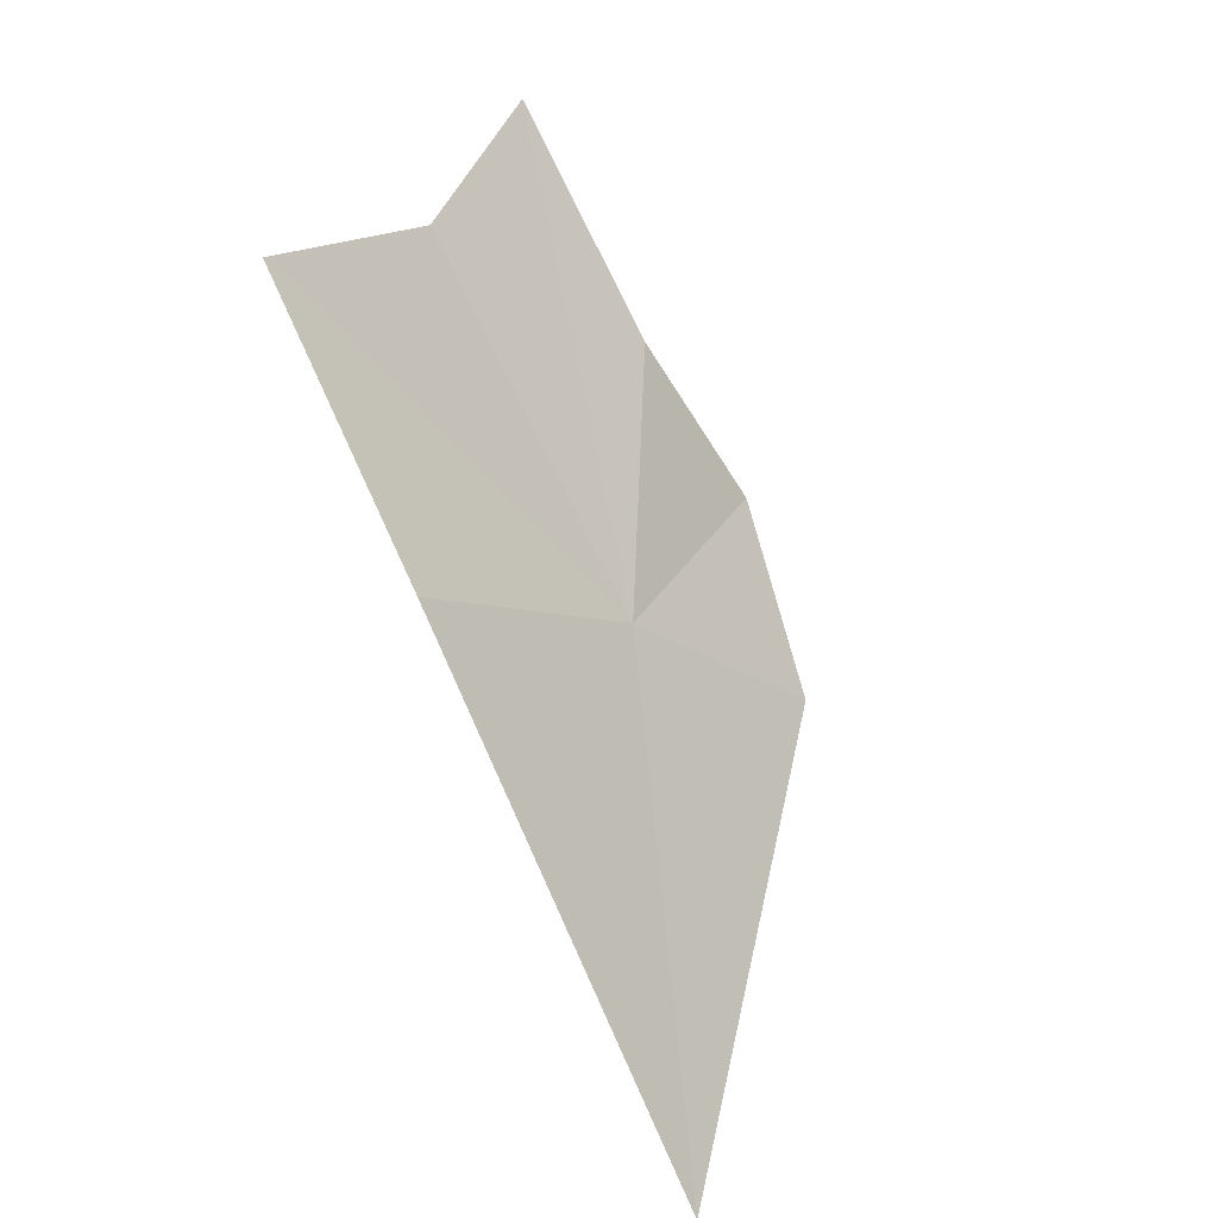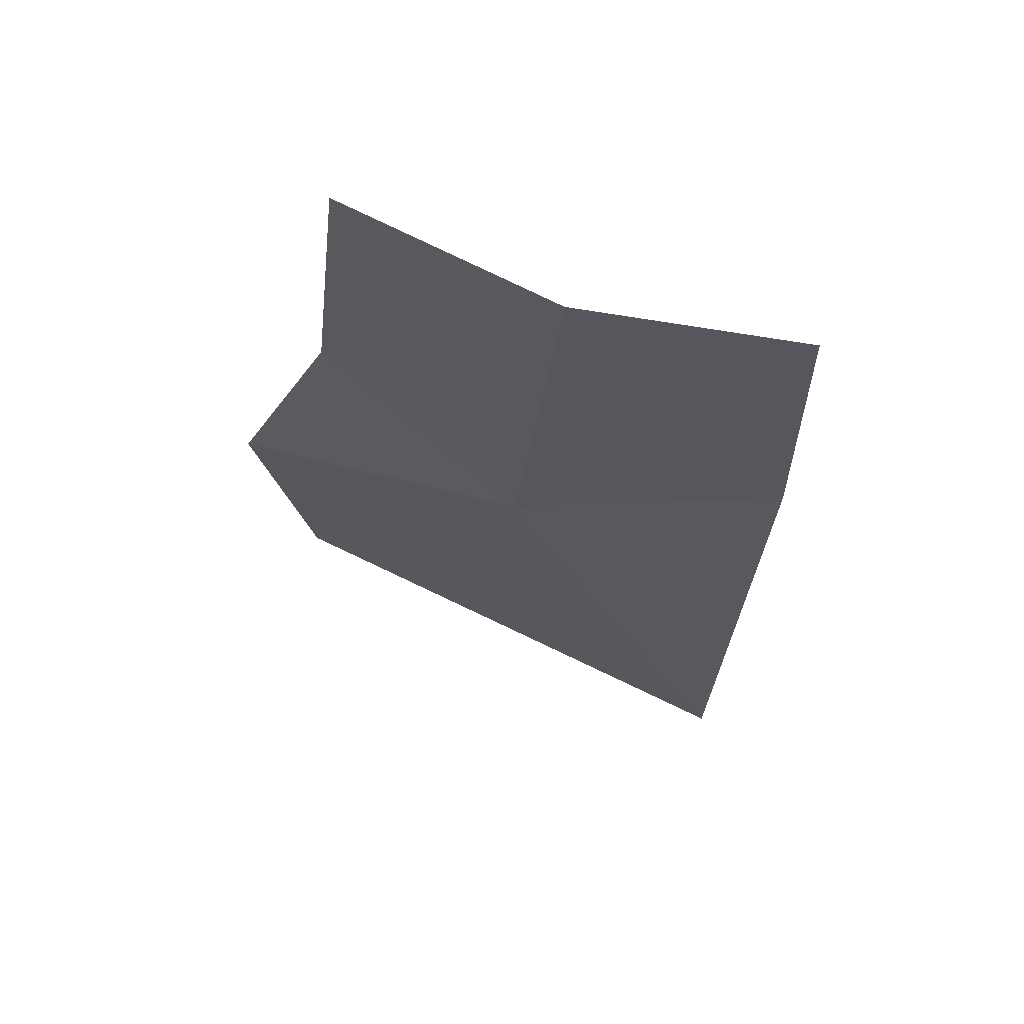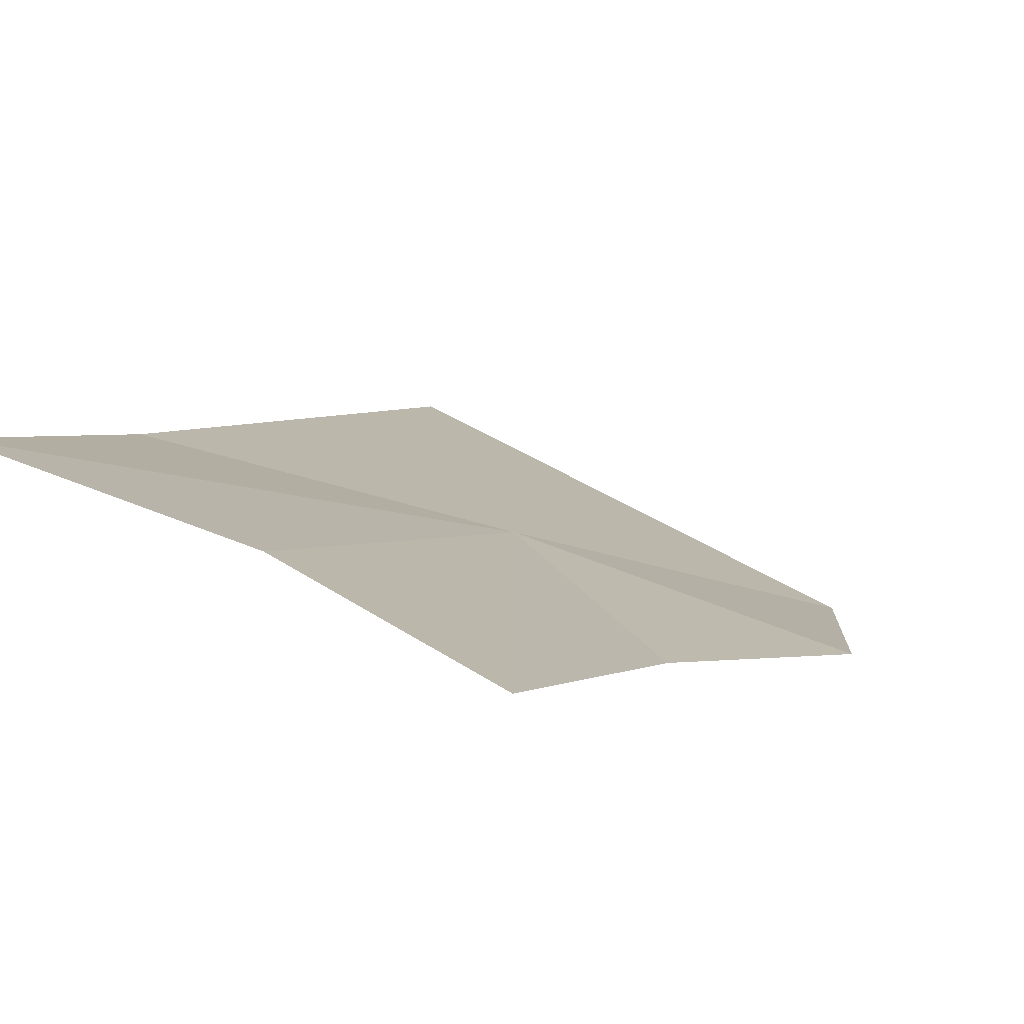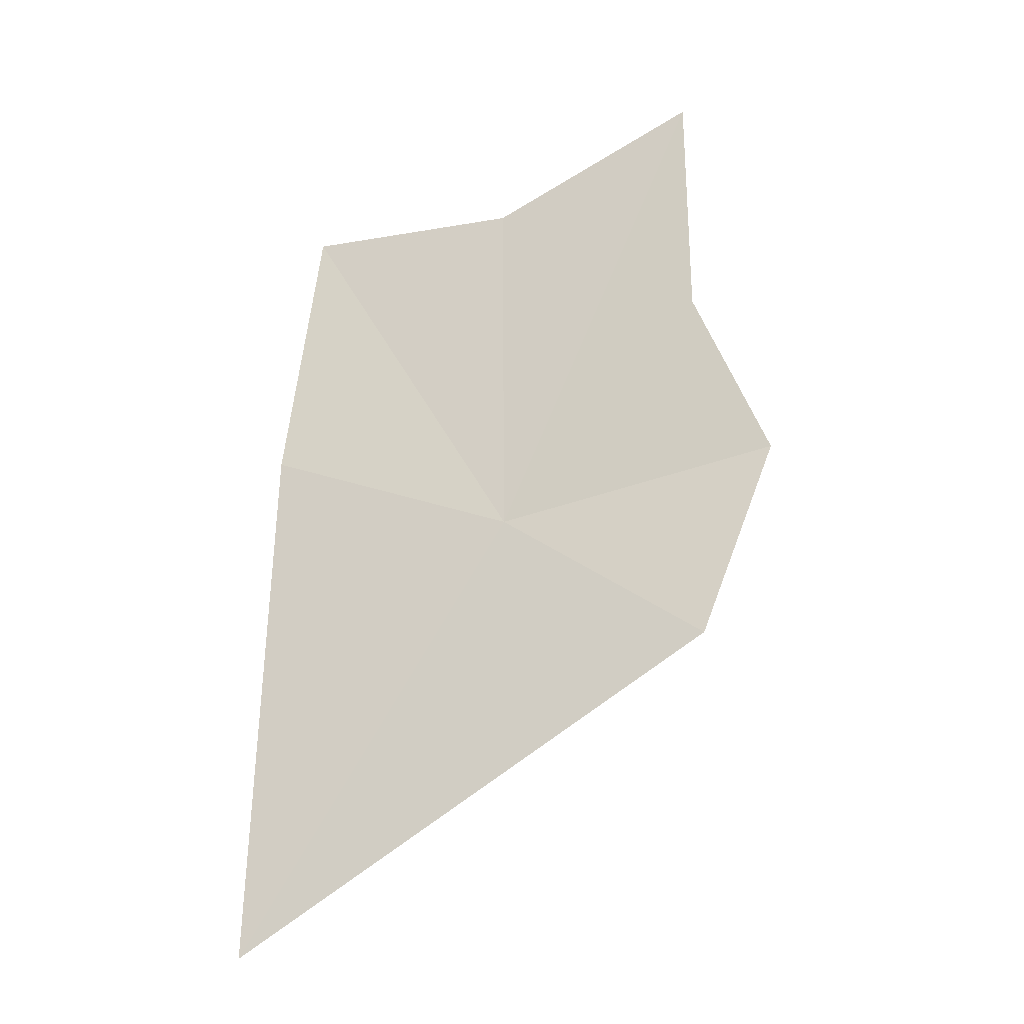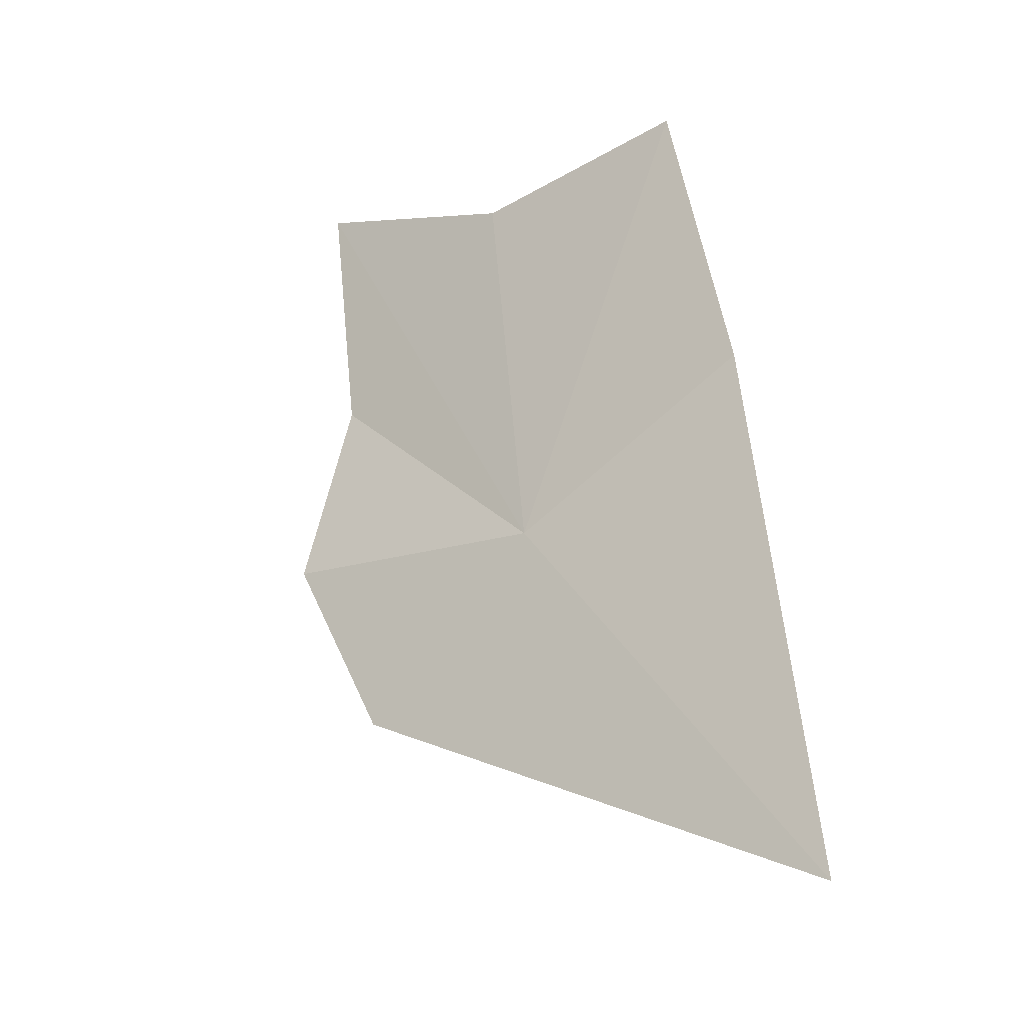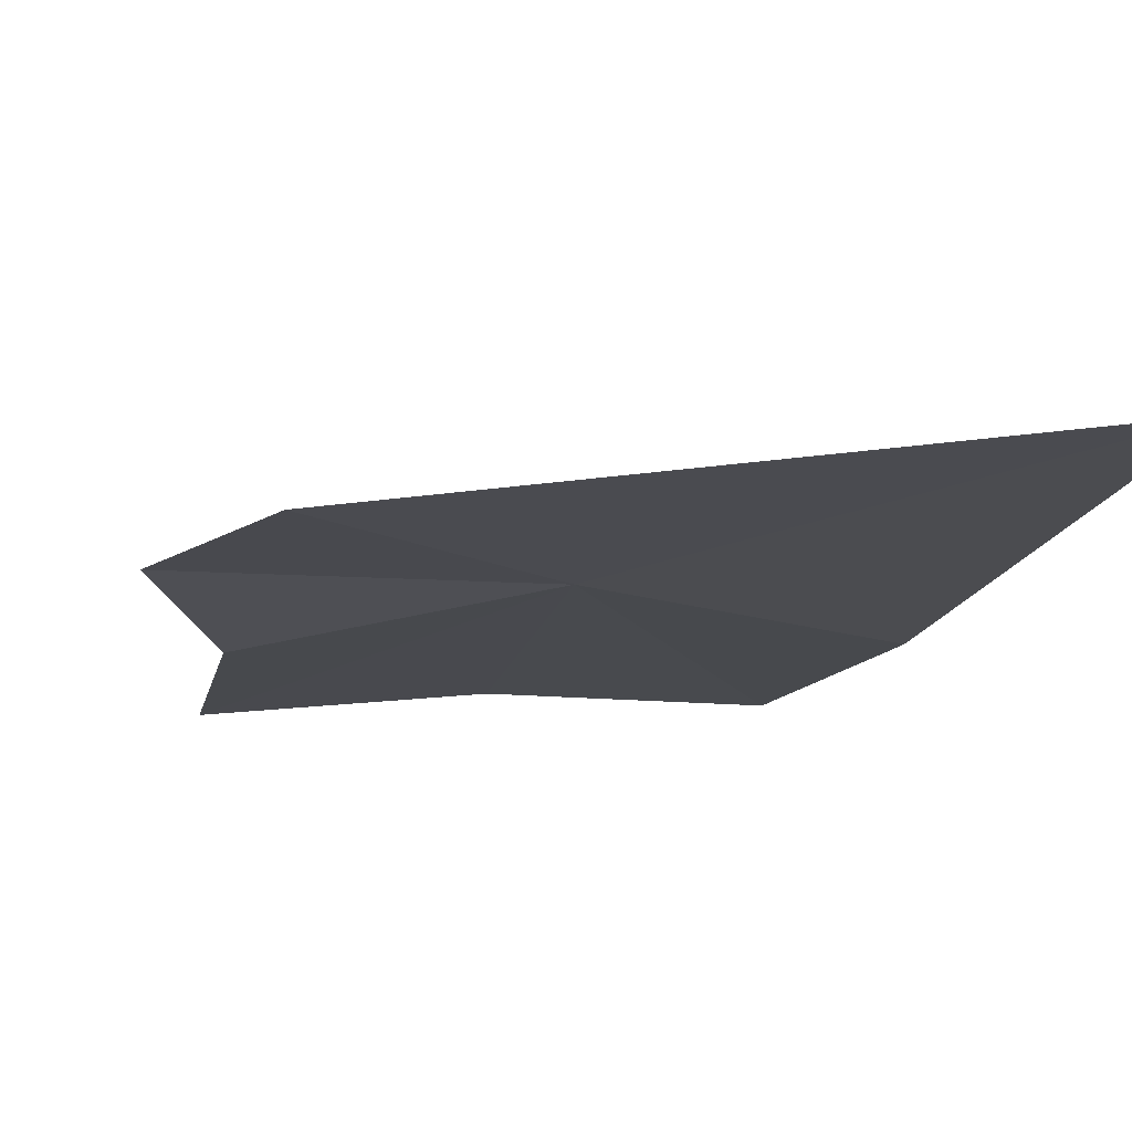
<metadata>
{"format":"obj","ext":"obj","renderer":"f3d","projection":"perspective","resolution":1024,"background":"white","views":[{"elev":10.7,"azim":-66.8,"up":"+Z"},{"elev":36.1,"azim":-179.0,"up":"+Z"},{"elev":30.3,"azim":19.1,"up":"+Y"},{"elev":-1.0,"azim":14.9,"up":"+Z"},{"elev":-48.7,"azim":-153.1,"up":"+Z"},{"elev":-39.8,"azim":160.9,"up":"+Y"}]}
</metadata>
<code>
v 0.02764 -0.3527 0.3585
v -0.01325 -0.3227 0.4071
v 0.02055 -0.3272 0.41
v -0.01325 -0.3424 0.3682
v 0.05107 -0.3261 0.4265
v 0.05553 -0.3428 0.393
v 0.0692 -0.3532 0.3697
v 0.06113 -0.3655 0.3423
v -0.006899 -0.3755 0.2936
f 1 3 2
f 1 2 4
f 1 6 5
f 1 5 3
f 1 8 7
f 1 7 6
f 1 9 8
f 1 4 9

</code>
